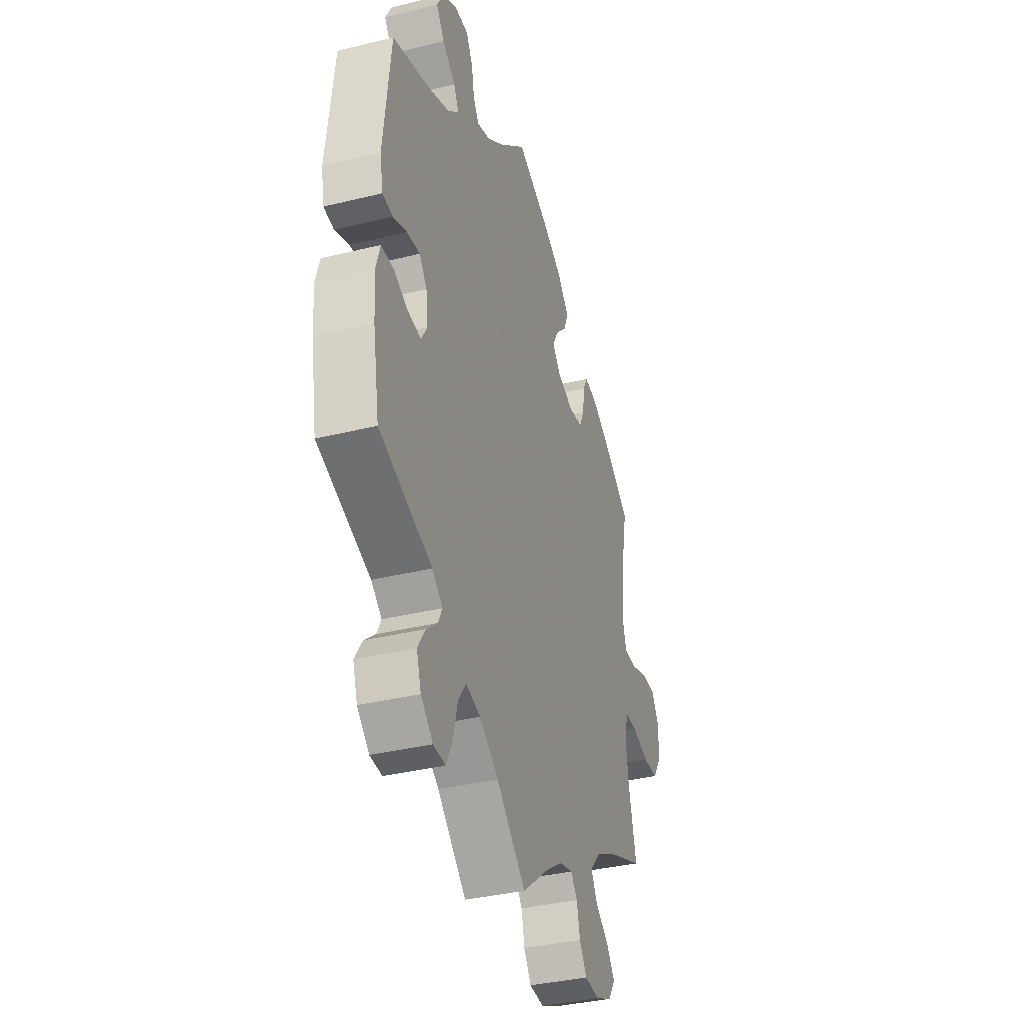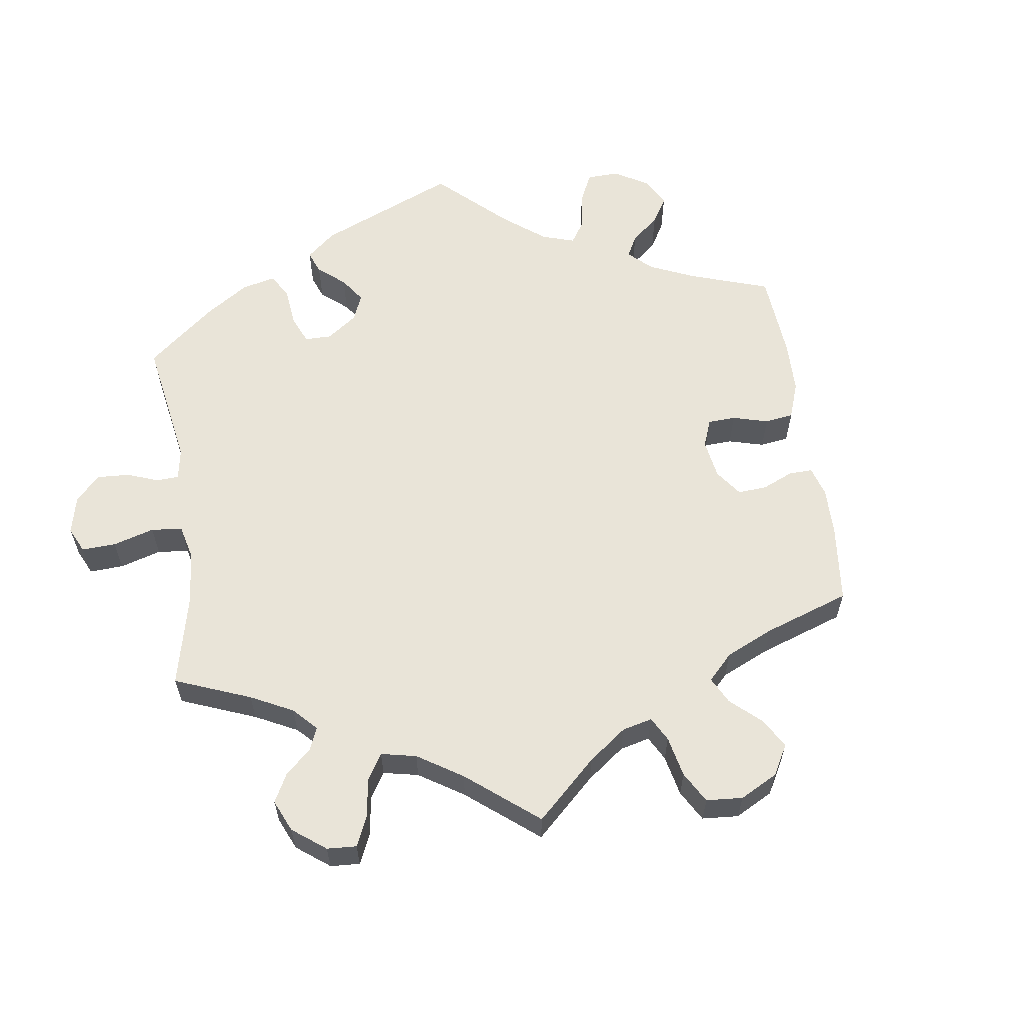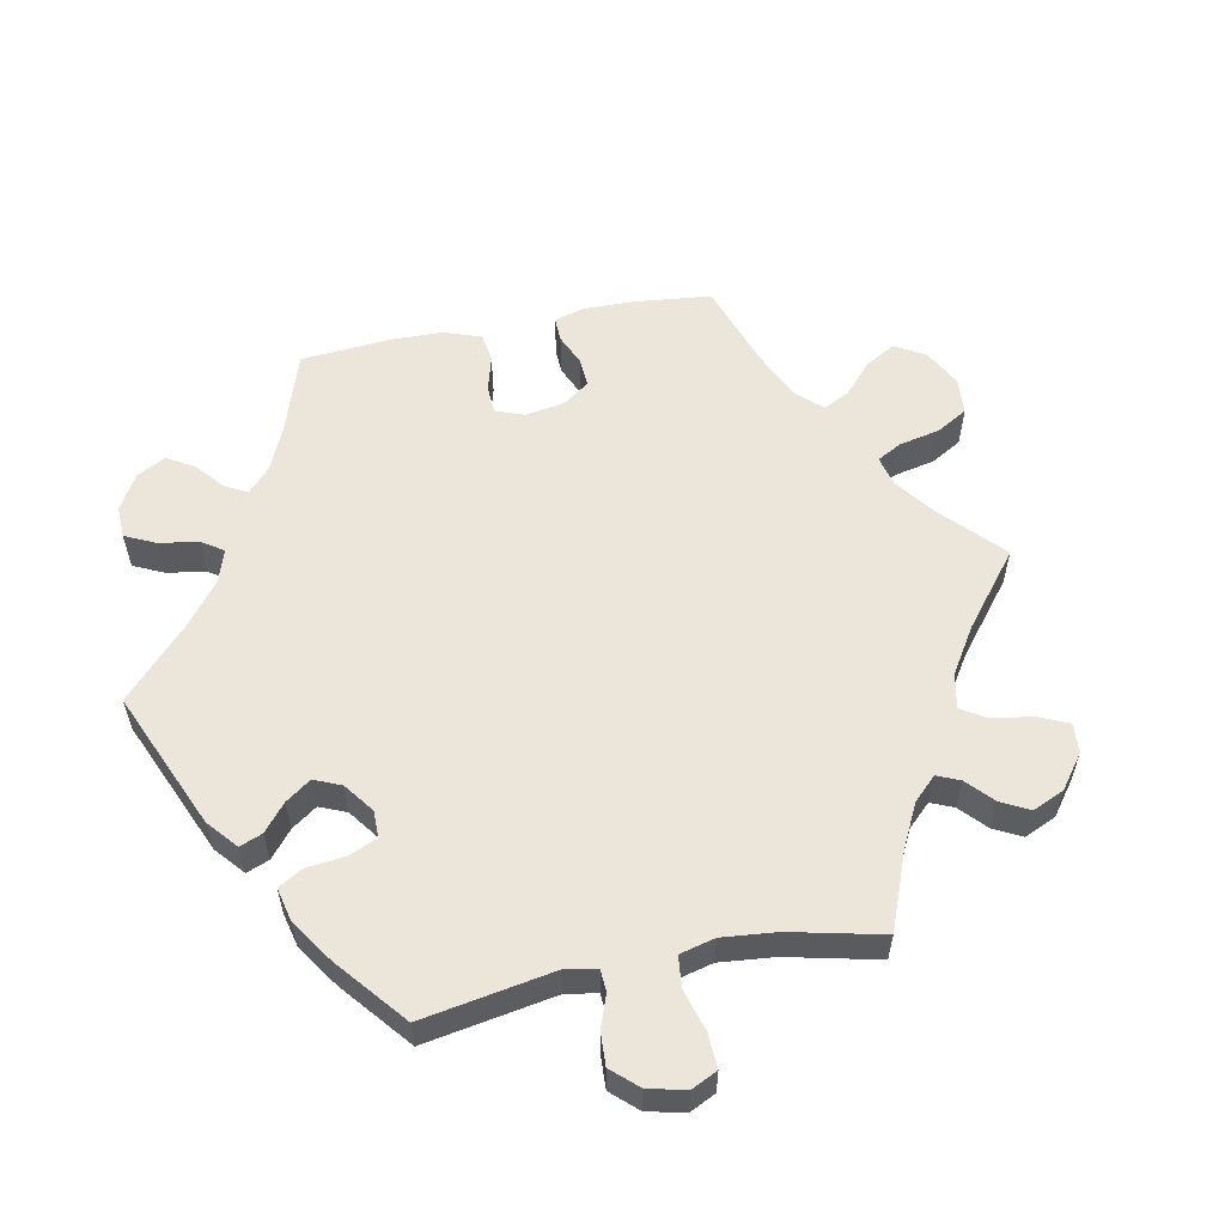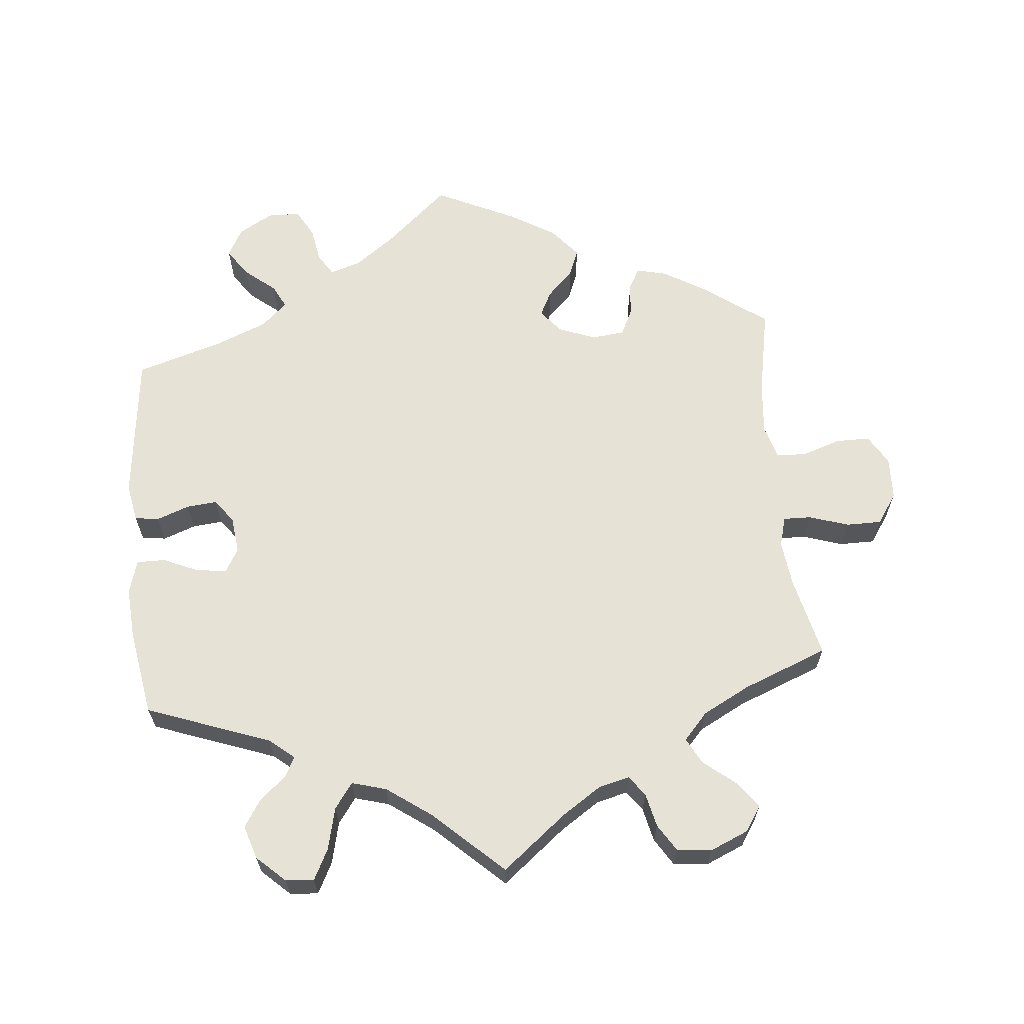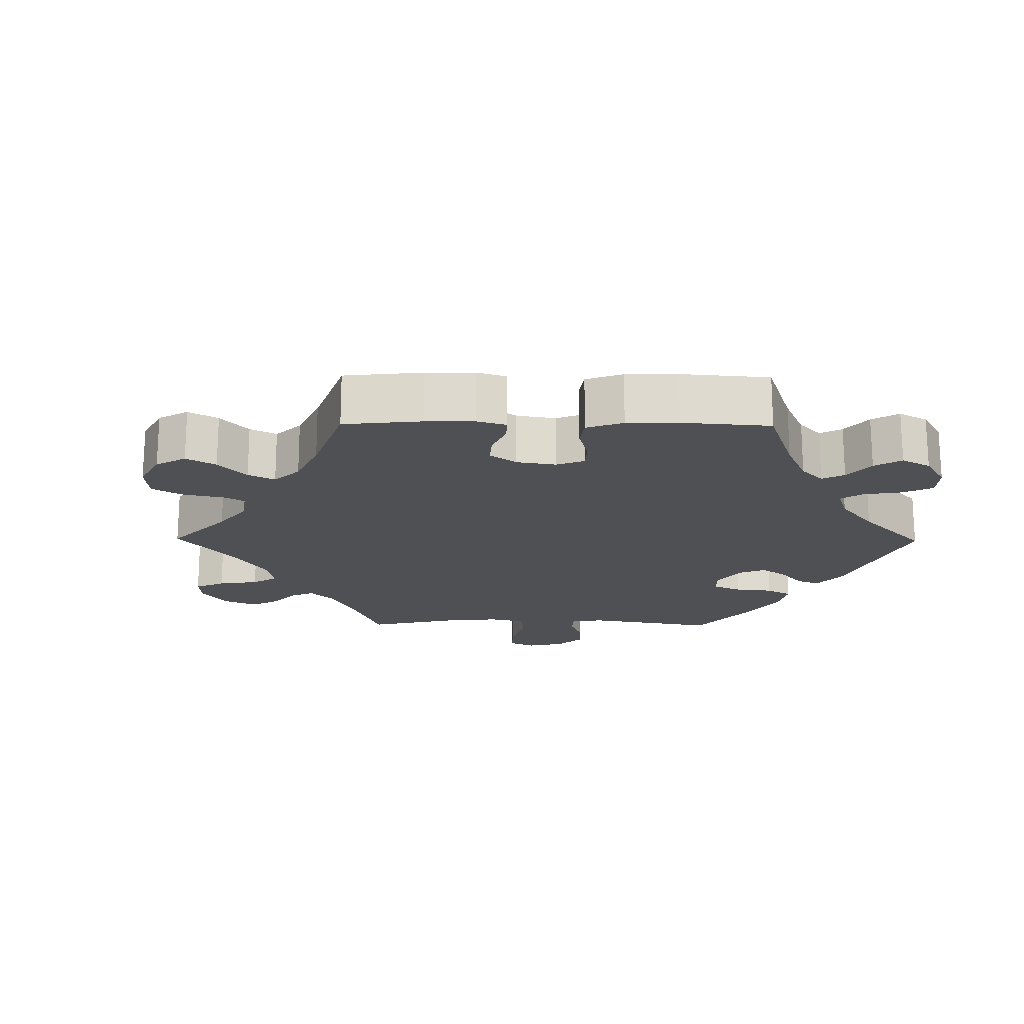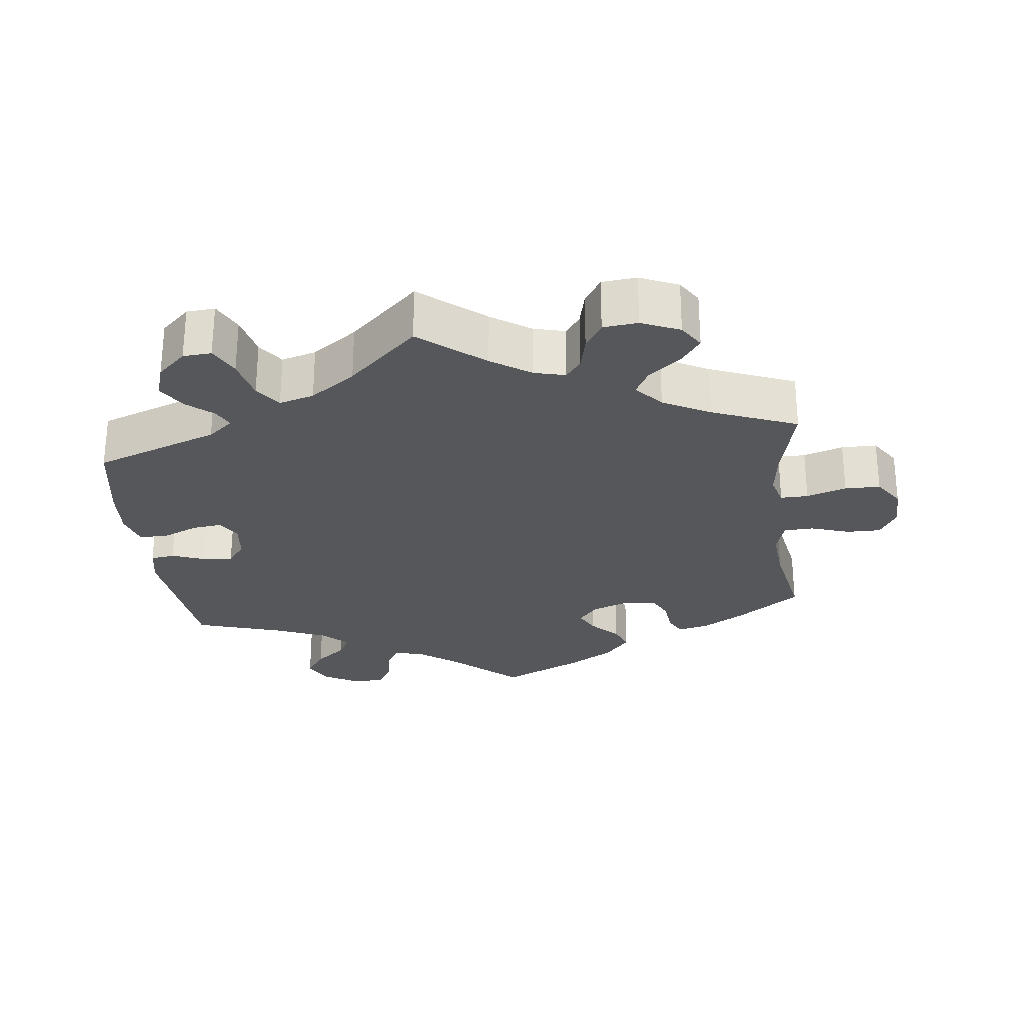
<metadata>
{"format":"obj","ext":"obj","renderer":"f3d","projection":"perspective","resolution":1024,"background":"white","views":[{"elev":-36.1,"azim":107.8,"up":"+Z"},{"elev":60.0,"azim":-128.1,"up":"+Y"},{"elev":57.1,"azim":138.8,"up":"+Y"},{"elev":64.0,"azim":174.6,"up":"+Y"},{"elev":-18.6,"azim":-30.6,"up":"+Y"},{"elev":-27.3,"azim":-173.5,"up":"+Y"}]}
</metadata>
<code>
v -0.41 0.07 0.355
v -0.351 0.07 0.39
v -0.308 0.07 0.4
v -0.292 0.07 0.37
v -0.287 0.07 0.323
v -0.269 0.07 0.286
v -0.223 0.07 0.281
v -0.17 0.07 0.301
v -0.143 0.07 0.334
v -0.161 0.07 0.369
v -0.198 0.07 0.406
v -0.213 0.07 0.444
v -0.177 0.07 0.486
v -0.114 0.07 0.524
v 0 0.07 0.578
v 0.089 0.07 0.499
v 0.146 0.07 0.457
v 0.189 0.07 0.444
v 0.208 0.07 0.474
v 0.217 0.07 0.524
v 0.239 0.07 0.563
v 0.285 0.07 0.564
v 0.334 0.07 0.536
v 0.355 0.07 0.496
v 0.328 0.07 0.457
v 0.285 0.07 0.422
v 0.268 0.07 0.389
v 0.304 0.07 0.356
v 0.375 0.07 0.327
v 0.5 0.07 0.289
v 0.524 0.07 0.08
v 0.514 0.07 0.027
v 0.48 0.07 0.022
v 0.434 0.07 0.039
v 0.391 0.07 0.043
v 0.366 0.07 0.01
v 0.36 0.07 -0.042
v 0.379 0.07 -0.075
v 0.422 0.07 -0.07
v 0.472 0.07 -0.048
v 0.512 0.07 -0.048
v 0.526 0.07 -0.095
v 0.521 0.07 -0.167
v 0.5 0.07 -0.289
v 0.325 0.07 -0.353
v 0.29 0.07 -0.382
v 0.304 0.07 -0.41
v 0.341 0.07 -0.441
v 0.366 0.07 -0.48
v 0.351 0.07 -0.527
v 0.311 0.07 -0.564
v 0.271 0.07 -0.567
v 0.249 0.07 -0.524
v 0.235 0.07 -0.465
v 0.209 0.07 -0.429
v 0.16 0.07 -0.443
v 0.097 0.07 -0.488
v 0 0.07 -0.578
v -0.09 0.07 -0.506
v -0.146 0.07 -0.469
v -0.19 0.07 -0.458
v -0.211 0.07 -0.486
v -0.222 0.07 -0.534
v -0.246 0.07 -0.572
v -0.295 0.07 -0.577
v -0.349 0.07 -0.554
v -0.372 0.07 -0.519
v -0.345 0.07 -0.482
v -0.3 0.07 -0.446
v -0.28 0.07 -0.409
v -0.314 0.07 -0.371
v -0.381 0.07 -0.336
v -0.501 0.07 -0.289
v -0.474 0.07 -0.176
v -0.466 0.07 -0.11
v -0.478 0.07 -0.068
v -0.517 0.07 -0.069
v -0.573 0.07 -0.087
v -0.623 0.07 -0.087
v -0.652 0.07 -0.044
v -0.654 0.07 0.016
v -0.629 0.07 0.058
v -0.581 0.07 0.058
v -0.526 0.07 0.04
v -0.484 0.07 0.042
v -0.47 0.07 0.09
v -0.477 0.07 0.164
v -0.501 0.07 0.289
v -0.41 0 0.355
v -0.351 0 0.39
v -0.308 0 0.4
v -0.292 0 0.37
v -0.287 0 0.323
v -0.269 0 0.286
v -0.223 0 0.281
v -0.17 0 0.301
v -0.143 0 0.334
v -0.161 0 0.369
v -0.198 0 0.406
v -0.213 0 0.444
v -0.177 0 0.486
v -0.114 0 0.524
v 0 0 0.578
v 0.089 0 0.499
v 0.146 0 0.457
v 0.189 0 0.444
v 0.208 0 0.474
v 0.217 0 0.524
v 0.239 0 0.563
v 0.285 0 0.564
v 0.334 0 0.536
v 0.355 0 0.496
v 0.328 0 0.457
v 0.285 0 0.422
v 0.268 0 0.389
v 0.304 0 0.356
v 0.375 0 0.327
v 0.5 0 0.289
v 0.524 0 0.08
v 0.514 0 0.027
v 0.48 0 0.022
v 0.434 0 0.039
v 0.391 0 0.043
v 0.366 0 0.01
v 0.36 0 -0.042
v 0.379 0 -0.075
v 0.422 0 -0.07
v 0.472 0 -0.048
v 0.512 0 -0.048
v 0.526 0 -0.095
v 0.521 0 -0.167
v 0.5 0 -0.289
v 0.325 0 -0.353
v 0.29 0 -0.382
v 0.304 0 -0.41
v 0.341 0 -0.441
v 0.366 0 -0.48
v 0.351 0 -0.527
v 0.311 0 -0.564
v 0.271 0 -0.567
v 0.249 0 -0.524
v 0.235 0 -0.465
v 0.209 0 -0.429
v 0.16 0 -0.443
v 0.097 0 -0.488
v 0 0 -0.578
v -0.09 0 -0.506
v -0.146 0 -0.469
v -0.19 0 -0.458
v -0.211 0 -0.486
v -0.222 0 -0.534
v -0.246 0 -0.572
v -0.295 0 -0.577
v -0.349 0 -0.554
v -0.372 0 -0.519
v -0.345 0 -0.482
v -0.3 0 -0.446
v -0.28 0 -0.409
v -0.314 0 -0.371
v -0.381 0 -0.336
v -0.501 0 -0.289
v -0.474 0 -0.176
v -0.466 0 -0.11
v -0.478 0 -0.068
v -0.517 0 -0.069
v -0.573 0 -0.087
v -0.623 0 -0.087
v -0.652 0 -0.044
v -0.654 0 0.016
v -0.629 0 0.058
v -0.581 0 0.058
v -0.526 0 0.04
v -0.484 0 0.042
v -0.47 0 0.09
v -0.477 0 0.164
v -0.501 0 0.289
f 87 88 1 2
f 86 87 2 3
f 85 86 3 4
f 81 82 83 84
f 81 84 85
f 80 81 85
f 77 78 79 80
f 76 77 80 85
f 75 76 85 4
f 72 73 74
f 71 72 74 75
f 70 71 75 4
f 66 67 68 69
f 66 69 70
f 65 66 70
f 62 63 64 65
f 61 62 65 70
f 60 61 70
f 57 58 59
f 56 57 59 60
f 55 56 60 70
f 51 52 53 54
f 51 54 55
f 50 51 55
f 47 48 49 50
f 46 47 50 55
f 45 46 55 70
f 39 40 41 42
f 38 39 42 43
f 31 32 33 34
f 29 30 31 34
f 28 29 34 35
f 27 28 35 36
f 23 24 25 26
f 23 26 27
f 22 23 27
f 19 20 21 22
f 18 19 22 27
f 17 18 27 36
f 13 14 15 16
f 10 11 12 13
f 9 10 13 16
f 8 9 16 17
f 70 4 5
f 70 5 6
f 45 70 6 7
f 38 43 44 45
f 37 38 45 7
f 8 17 36 37
f 7 8 37
f 90 89 176 175
f 91 90 175 174
f 92 91 174 173
f 172 171 170 169
f 173 172 169
f 173 169 168
f 168 167 166 165
f 173 168 165 164
f 92 173 164 163
f 162 161 160
f 163 162 160 159
f 92 163 159 158
f 157 156 155 154
f 158 157 154
f 158 154 153
f 153 152 151 150
f 158 153 150 149
f 158 149 148
f 147 146 145
f 148 147 145 144
f 158 148 144 143
f 142 141 140 139
f 143 142 139
f 143 139 138
f 138 137 136 135
f 143 138 135 134
f 158 143 134 133
f 130 129 128 127
f 131 130 127 126
f 122 121 120 119
f 122 119 118 117
f 123 122 117 116
f 124 123 116 115
f 114 113 112 111
f 115 114 111
f 115 111 110
f 110 109 108 107
f 115 110 107 106
f 124 115 106 105
f 104 103 102 101
f 101 100 99 98
f 104 101 98 97
f 105 104 97 96
f 93 92 158
f 94 93 158
f 95 94 158 133
f 133 132 131 126
f 95 133 126 125
f 125 124 105 96
f 125 96 95
f 1 89 90 2
f 2 90 91 3
f 3 91 92 4
f 4 92 93 5
f 5 93 94 6
f 6 94 95 7
f 7 95 96 8
f 8 96 97 9
f 9 97 98 10
f 10 98 99 11
f 11 99 100 12
f 12 100 101 13
f 13 101 102 14
f 14 102 103 15
f 15 103 104 16
f 16 104 105 17
f 17 105 106 18
f 18 106 107 19
f 19 107 108 20
f 20 108 109 21
f 21 109 110 22
f 22 110 111 23
f 23 111 112 24
f 24 112 113 25
f 25 113 114 26
f 26 114 115 27
f 27 115 116 28
f 28 116 117 29
f 29 117 118 30
f 30 118 119 31
f 31 119 120 32
f 32 120 121 33
f 33 121 122 34
f 34 122 123 35
f 35 123 124 36
f 36 124 125 37
f 37 125 126 38
f 38 126 127 39
f 39 127 128 40
f 40 128 129 41
f 41 129 130 42
f 42 130 131 43
f 43 131 132 44
f 44 132 133 45
f 45 133 134 46
f 46 134 135 47
f 47 135 136 48
f 48 136 137 49
f 49 137 138 50
f 50 138 139 51
f 51 139 140 52
f 52 140 141 53
f 53 141 142 54
f 54 142 143 55
f 55 143 144 56
f 56 144 145 57
f 57 145 146 58
f 58 146 147 59
f 59 147 148 60
f 60 148 149 61
f 61 149 150 62
f 62 150 151 63
f 63 151 152 64
f 64 152 153 65
f 65 153 154 66
f 66 154 155 67
f 67 155 156 68
f 68 156 157 69
f 69 157 158 70
f 70 158 159 71
f 71 159 160 72
f 72 160 161 73
f 73 161 162 74
f 74 162 163 75
f 75 163 164 76
f 76 164 165 77
f 77 165 166 78
f 78 166 167 79
f 79 167 168 80
f 80 168 169 81
f 81 169 170 82
f 82 170 171 83
f 83 171 172 84
f 84 172 173 85
f 85 173 174 86
f 86 174 175 87
f 87 175 176 88
f 88 176 89 1

</code>
